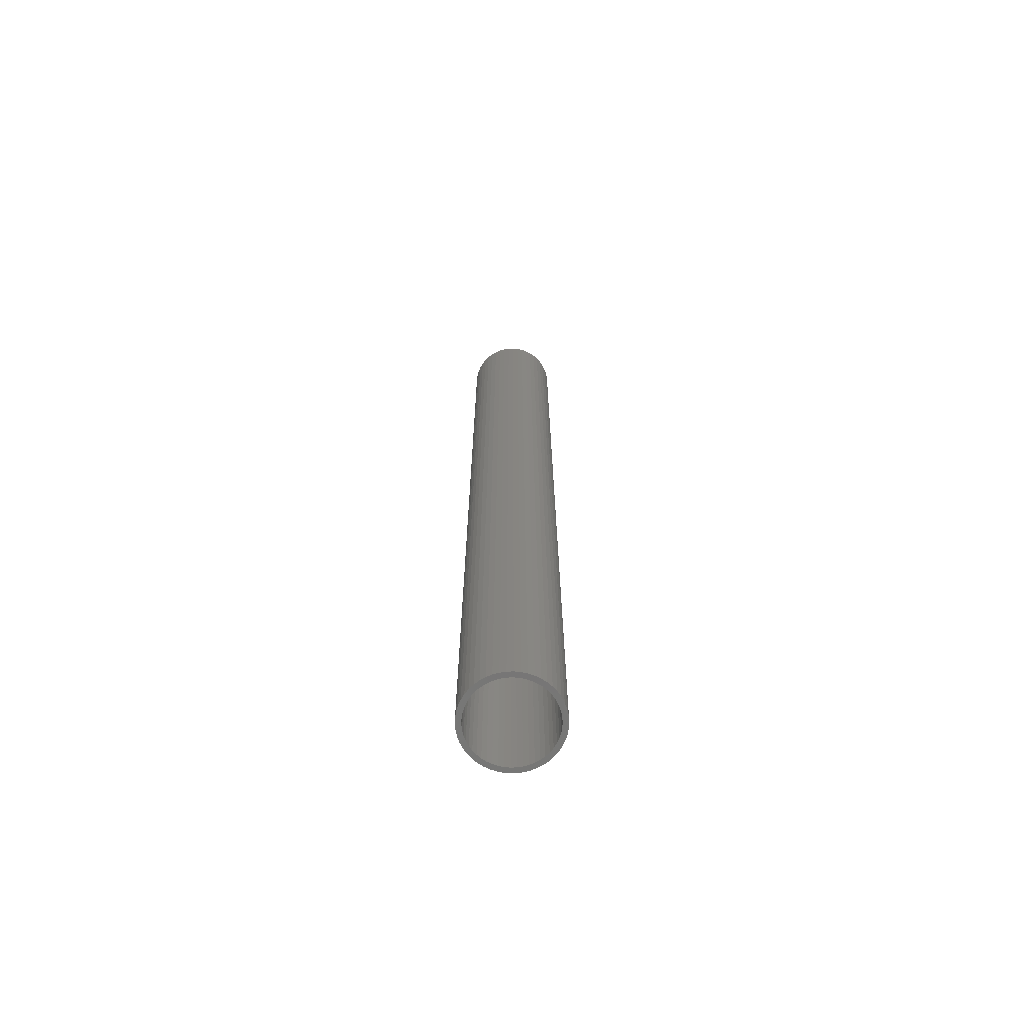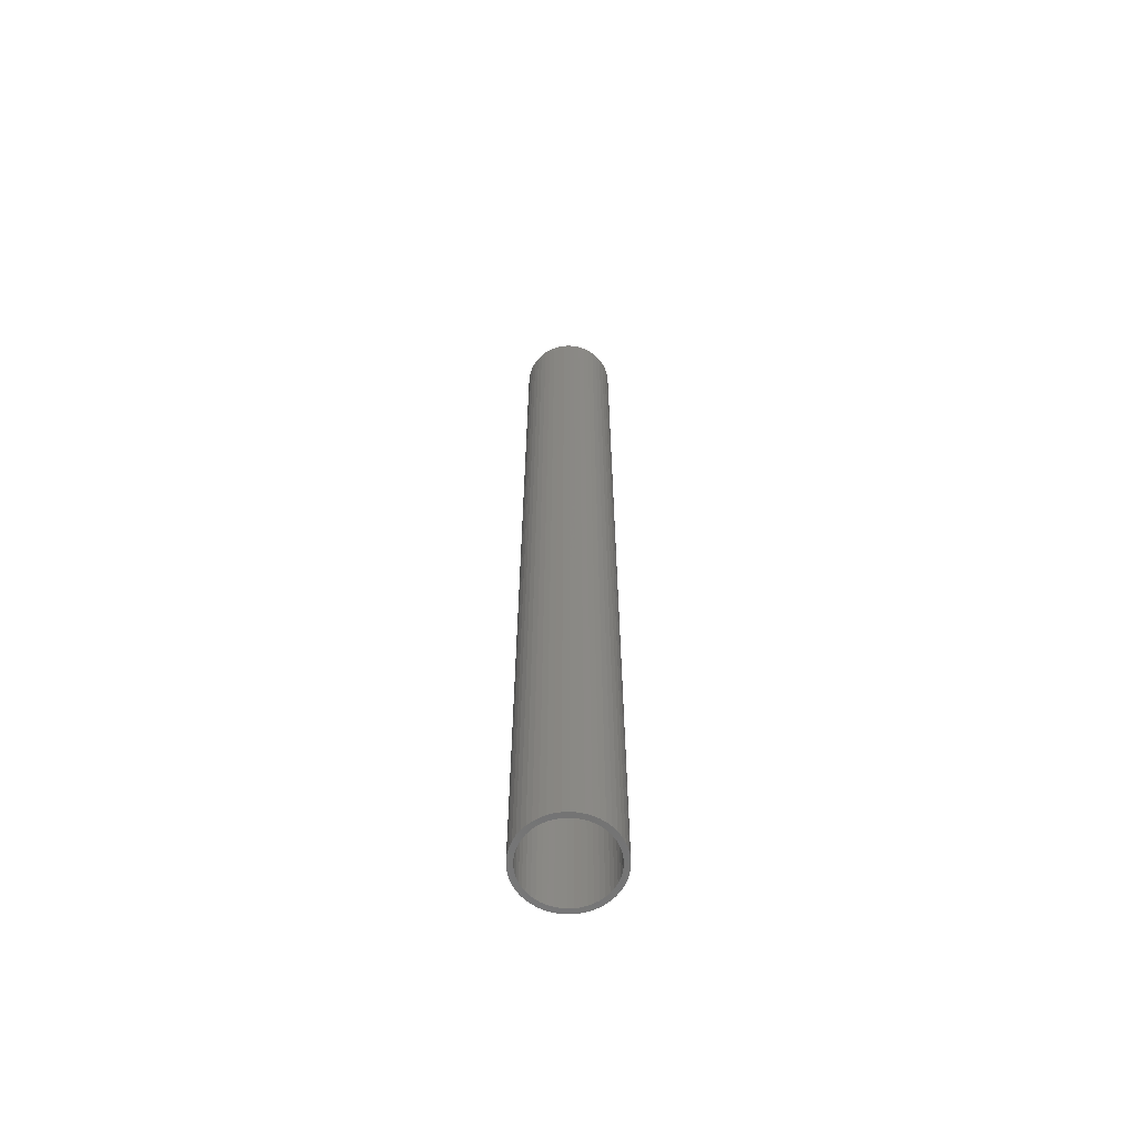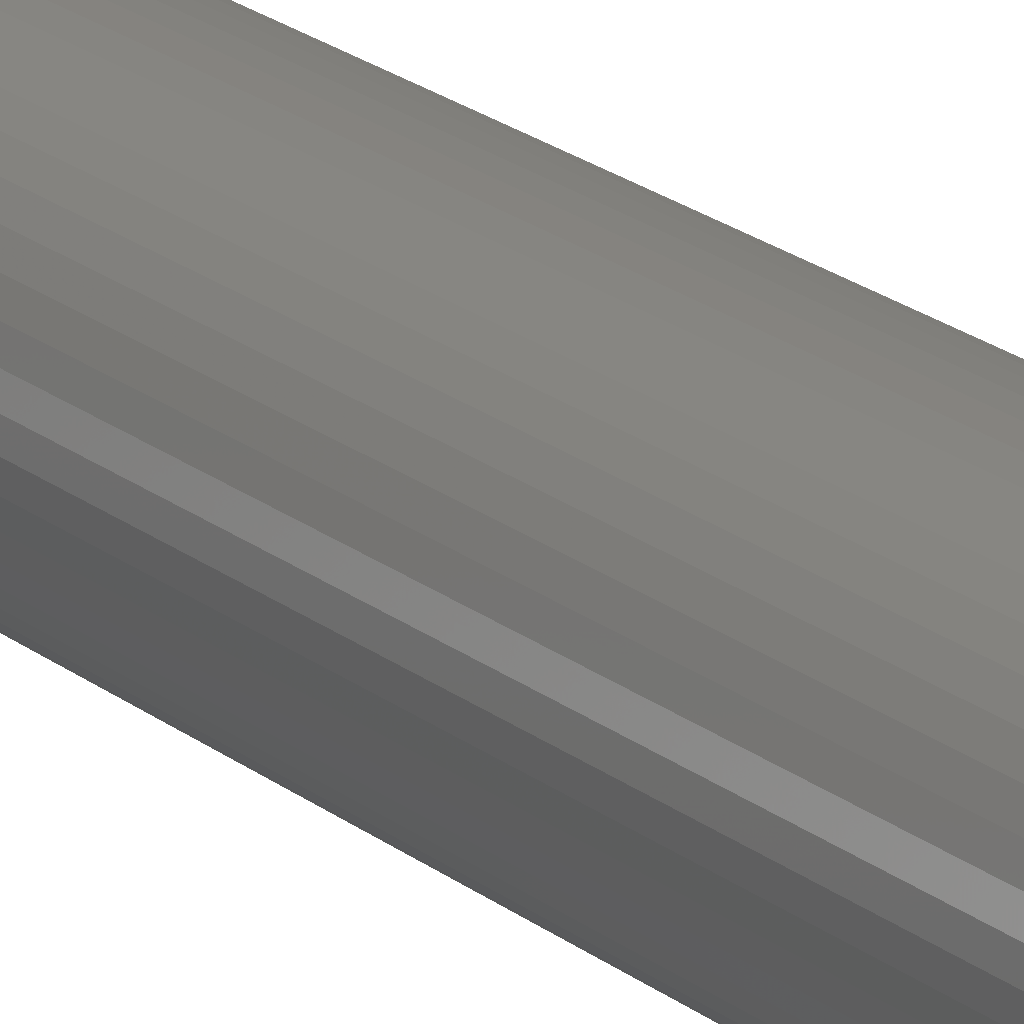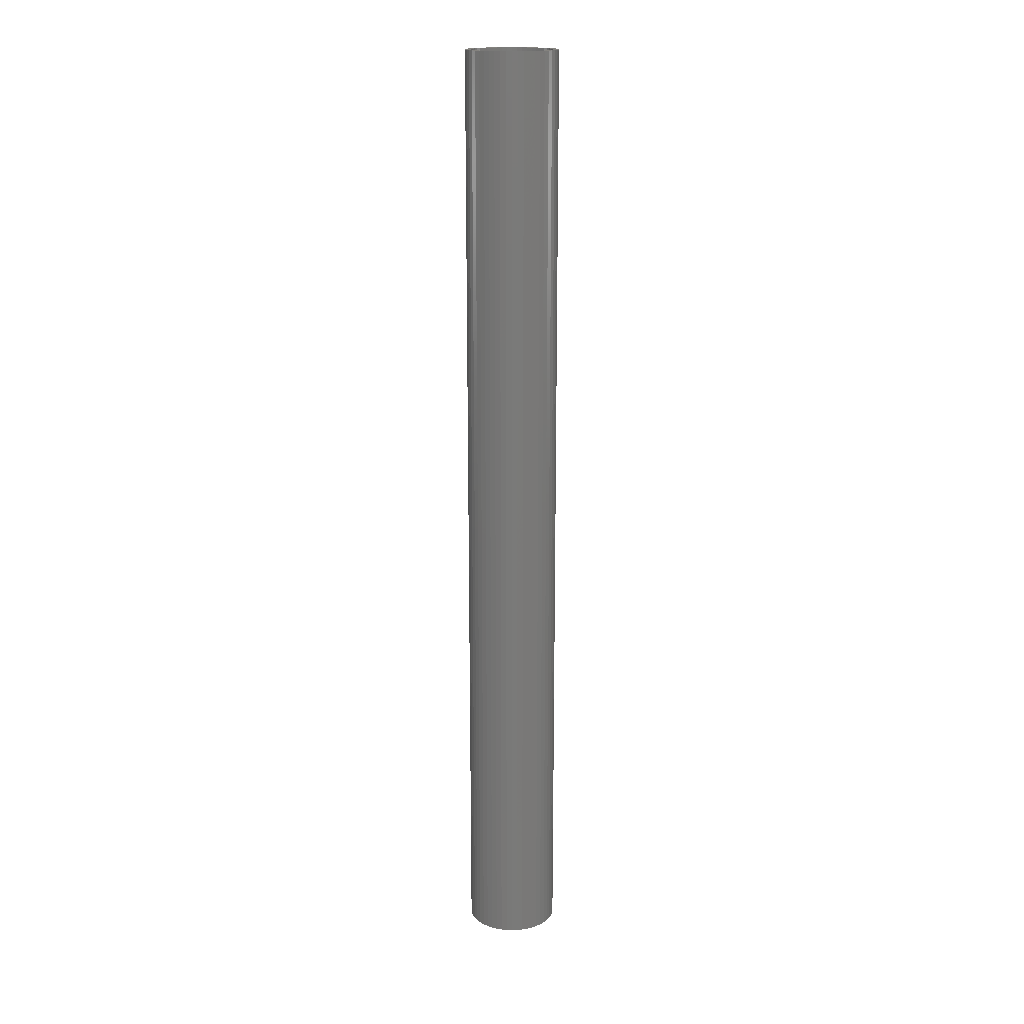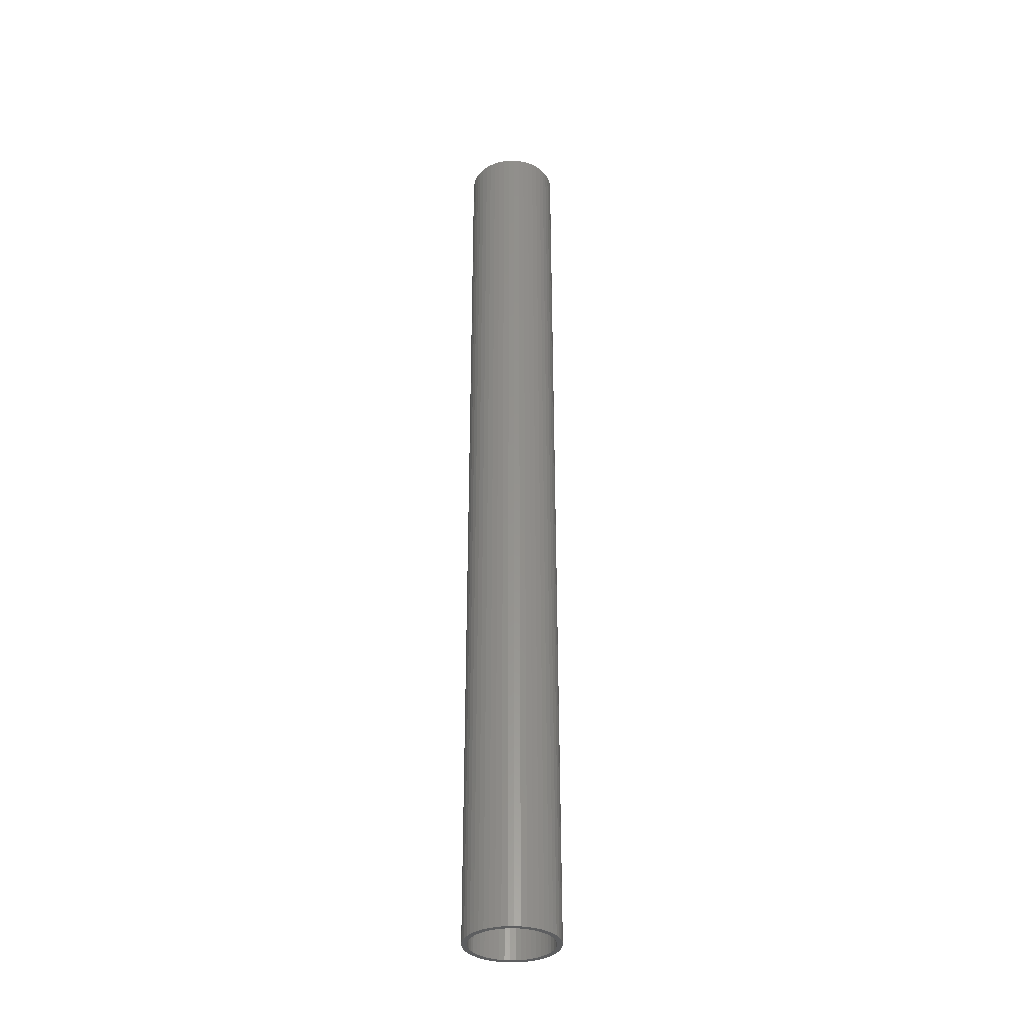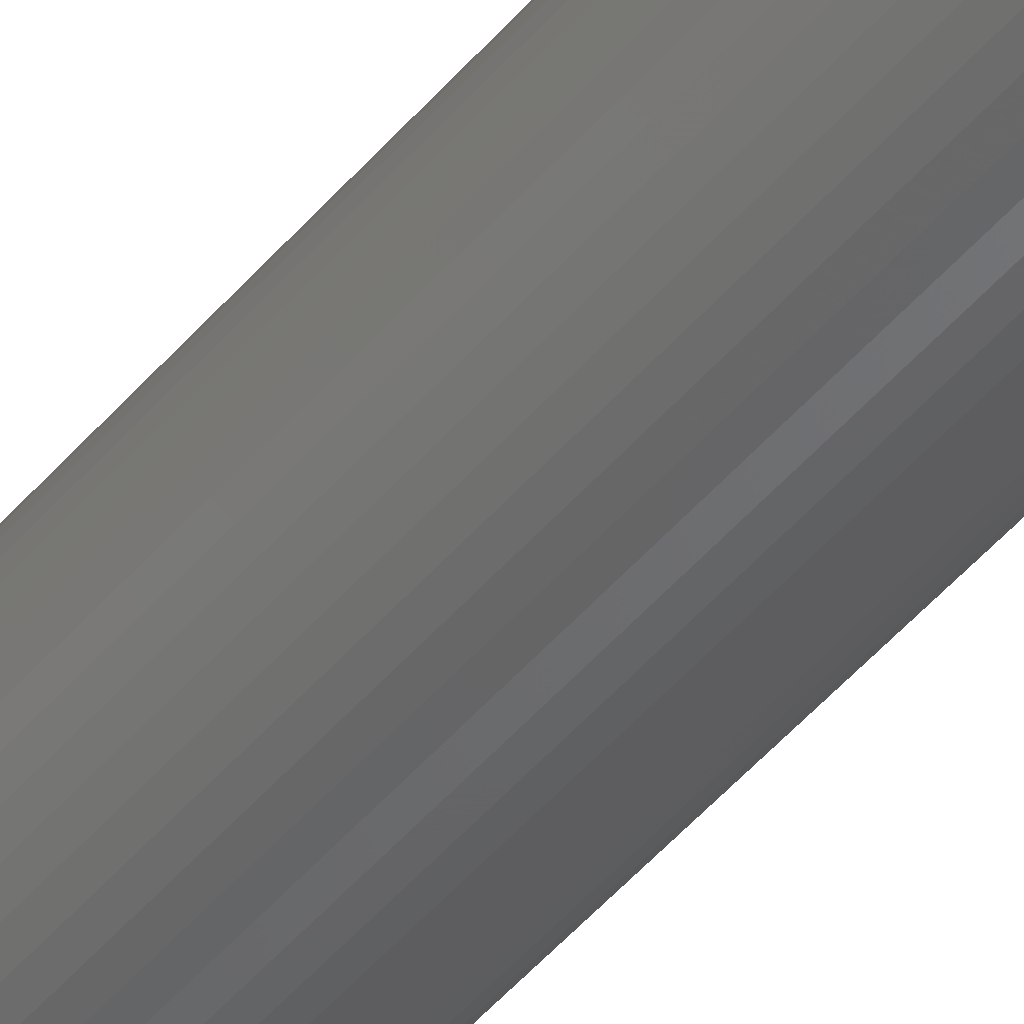
<metadata>
{"format":"stl","ext":"stl","renderer":"f3d","projection":"perspective","resolution":1024,"background":"white","views":[{"elev":-69.0,"azim":45.1,"up":"+Z"},{"elev":-62.7,"azim":154.0,"up":"+Z"},{"elev":16.9,"azim":-30.3,"up":"+Y"},{"elev":17.4,"azim":68.6,"up":"+Z"},{"elev":-34.2,"azim":65.8,"up":"+Z"},{"elev":-45.6,"azim":143.1,"up":"+Y"}]}
</metadata>
<code>
# stl→obj: 200 verts, 400 faces
v 1.75 0 18
v 1.736 0.2193 -18
v 1.736 0.2193 18
v 1.75 0 -18
v -1.75 0 -18
v -1.736 0.2193 18
v -1.736 0.2193 -18
v -1.75 0 18
v 0.1099 1.747 -18
v -0.1099 1.747 18
v 0.1099 1.747 18
v -0.1099 1.747 -18
v -0.1099 -1.747 -18
v 0.1099 -1.747 18
v -0.1099 -1.747 18
v 0.1099 -1.747 -18
v 1.276 1.198 -18
v 1.115 1.348 18
v 1.276 1.198 18
v 1.115 1.348 -18
v -1.115 1.348 -18
v -1.276 1.198 18
v -1.115 1.348 18
v -1.276 1.198 -18
v -0.5408 1.664 -18
v -0.7451 1.583 18
v -0.5408 1.664 18
v -0.7451 1.583 -18
v 1.534 -0.8431 18
v 1.627 -0.6442 -18
v 1.627 -0.6442 18
v 1.534 -0.8431 -18
v 1.627 0.6442 18
v 1.534 0.8431 -18
v 1.534 0.8431 18
v 1.627 0.6442 -18
v 0.7451 1.583 -18
v 0.5408 1.664 18
v 0.7451 1.583 18
v 0.5408 1.664 -18
v 0.9377 1.478 18
v 0.9377 1.478 -18
v -1.627 0.6442 -18
v -1.534 0.8431 18
v -1.534 0.8431 -18
v -1.627 0.6442 18
v -1.416 1.029 -18
v -1.416 1.029 18
v 1.55 0 18
v 1.538 0.1943 18
v 1.695 0.4352 18
v 1.736 -0.2193 18
v 1.501 0.3855 18
v 1.538 -0.1943 18
v 1.695 -0.4352 18
v 1.441 0.5706 18
v 1.358 0.7467 18
v 1.416 1.029 18
v 1.254 0.9111 18
v 1.13 1.061 18
v 0.988 1.194 18
v 0.8305 1.309 18
v 0.66 1.402 18
v 0.479 1.474 18
v 0.3279 1.719 18
v 0.2904 1.523 18
v 0.09732 1.547 18
v -0.09732 1.547 18
v -0.2904 1.523 18
v -0.3279 1.719 18
v -0.479 1.474 18
v -0.66 1.402 18
v -0.8305 1.309 18
v -0.9377 1.478 18
v -0.988 1.194 18
v -1.13 1.061 18
v -1.254 0.9111 18
v -1.358 0.7467 18
v -1.441 0.5706 18
v -1.501 0.3855 18
v -1.695 0.4352 18
v -1.538 0.1943 18
v 1.501 -0.3855 18
v 1.441 -0.5706 18
v 1.358 -0.7467 18
v 1.416 -1.029 18
v 1.254 -0.9111 18
v 1.276 -1.198 18
v 1.13 -1.061 18
v 1.115 -1.348 18
v 0.988 -1.194 18
v 0.9377 -1.478 18
v 0.8305 -1.309 18
v 0.7451 -1.583 18
v 0.66 -1.402 18
v 0.5408 -1.664 18
v 0.479 -1.474 18
v 0.3279 -1.719 18
v 0.2904 -1.523 18
v 0.09732 -1.547 18
v -0.09732 -1.547 18
v -0.2904 -1.523 18
v -0.3279 -1.719 18
v -0.479 -1.474 18
v -0.5408 -1.664 18
v -0.66 -1.402 18
v -0.7451 -1.583 18
v -0.8305 -1.309 18
v -0.9377 -1.478 18
v -0.988 -1.194 18
v -1.115 -1.348 18
v -1.13 -1.061 18
v -1.276 -1.198 18
v -1.254 -0.9111 18
v -1.416 -1.029 18
v -1.358 -0.7467 18
v -1.534 -0.8431 18
v -1.441 -0.5706 18
v -1.627 -0.6442 18
v -1.501 -0.3855 18
v -1.695 -0.4352 18
v -1.538 -0.1943 18
v -1.736 -0.2193 18
v -1.55 0 18
v -0.9377 1.478 -18
v -0.3279 1.719 -18
v 1.55 0 -18
v 1.736 -0.2193 -18
v 1.538 -0.1943 -18
v 1.695 -0.4352 -18
v 1.501 -0.3855 -18
v 1.538 0.1943 -18
v 1.695 0.4352 -18
v 1.441 -0.5706 -18
v 1.358 -0.7467 -18
v 1.416 -1.029 -18
v 1.254 -0.9111 -18
v 1.276 -1.198 -18
v 1.13 -1.061 -18
v 1.115 -1.348 -18
v 0.988 -1.194 -18
v 0.9377 -1.478 -18
v 0.8305 -1.309 -18
v 0.7451 -1.583 -18
v 0.66 -1.402 -18
v 0.5408 -1.664 -18
v 0.479 -1.474 -18
v 0.3279 -1.719 -18
v 0.2904 -1.523 -18
v 0.09732 -1.547 -18
v -0.09732 -1.547 -18
v -0.2904 -1.523 -18
v -0.3279 -1.719 -18
v -0.479 -1.474 -18
v -0.5408 -1.664 -18
v -0.66 -1.402 -18
v -0.7451 -1.583 -18
v -0.8305 -1.309 -18
v -0.9377 -1.478 -18
v -0.988 -1.194 -18
v -1.115 -1.348 -18
v -1.13 -1.061 -18
v -1.276 -1.198 -18
v -1.254 -0.9111 -18
v -1.416 -1.029 -18
v -1.358 -0.7467 -18
v -1.534 -0.8431 -18
v -1.441 -0.5706 -18
v -1.627 -0.6442 -18
v -1.501 -0.3855 -18
v -1.695 -0.4352 -18
v -1.538 -0.1943 -18
v 1.501 0.3855 -18
v 1.441 0.5706 -18
v 1.358 0.7467 -18
v 1.416 1.029 -18
v 1.254 0.9111 -18
v 1.13 1.061 -18
v 0.988 1.194 -18
v 0.8305 1.309 -18
v 0.66 1.402 -18
v 0.479 1.474 -18
v 0.3279 1.719 -18
v 0.2904 1.523 -18
v 0.09732 1.547 -18
v -0.09732 1.547 -18
v -0.2904 1.523 -18
v -0.479 1.474 -18
v -0.66 1.402 -18
v -0.8305 1.309 -18
v -0.988 1.194 -18
v -1.13 1.061 -18
v -1.254 0.9111 -18
v -1.358 0.7467 -18
v -1.441 0.5706 -18
v -1.501 0.3855 -18
v -1.695 0.4352 -18
v -1.538 0.1943 -18
v -1.55 0 -18
v -1.736 -0.2193 -18
f 1 2 3
f 2 1 4
f 5 6 7
f 6 5 8
f 9 10 11
f 10 9 12
f 13 14 15
f 14 13 16
f 17 18 19
f 18 17 20
f 21 22 23
f 22 21 24
f 25 26 27
f 26 25 28
f 29 30 31
f 30 29 32
f 33 34 35
f 34 33 36
f 37 38 39
f 38 37 40
f 20 41 18
f 41 20 42
f 43 44 45
f 44 43 46
f 47 22 24
f 22 47 48
f 49 1 3
f 50 3 51
f 1 49 52
f 53 51 33
f 54 52 49
f 52 54 55
f 3 50 49
f 56 33 35
f 51 53 50
f 33 56 53
f 57 35 58
f 35 57 56
f 59 58 19
f 58 59 57
f 19 60 59
f 18 60 19
f 18 61 60
f 41 61 18
f 41 62 61
f 39 62 41
f 39 63 62
f 38 63 39
f 38 64 63
f 65 64 38
f 65 66 64
f 11 66 65
f 11 67 66
f 11 68 67
f 10 68 11
f 10 69 68
f 70 69 10
f 70 71 69
f 27 71 70
f 27 72 71
f 26 72 27
f 26 73 72
f 74 73 26
f 74 75 73
f 23 75 74
f 23 76 75
f 22 76 23
f 76 22 77
f 48 77 22
f 77 48 78
f 44 78 48
f 78 44 79
f 46 79 44
f 79 46 80
f 81 80 46
f 80 81 82
f 83 55 54
f 55 83 31
f 84 31 83
f 31 84 29
f 85 29 84
f 29 85 86
f 87 86 85
f 86 87 88
f 89 88 87
f 89 90 88
f 91 90 89
f 91 92 90
f 93 92 91
f 93 94 92
f 95 94 93
f 95 96 94
f 97 96 95
f 97 98 96
f 99 98 97
f 99 14 98
f 100 14 99
f 101 14 100
f 101 15 14
f 102 15 101
f 102 103 15
f 104 103 102
f 104 105 103
f 106 105 104
f 106 107 105
f 108 107 106
f 108 109 107
f 110 109 108
f 110 111 109
f 112 111 110
f 113 112 114
f 112 113 111
f 115 114 116
f 114 115 113
f 117 116 118
f 119 118 120
f 116 117 115
f 121 120 122
f 123 122 124
f 6 82 81
f 118 119 117
f 82 6 124
f 120 121 119
f 8 124 6
f 122 123 121
f 124 8 123
f 28 74 26
f 74 28 125
f 126 27 70
f 27 126 25
f 127 4 128
f 129 128 130
f 4 127 2
f 131 130 30
f 132 2 127
f 2 132 133
f 128 129 127
f 134 30 32
f 130 131 129
f 30 134 131
f 135 32 136
f 32 135 134
f 137 136 138
f 136 137 135
f 138 139 137
f 140 139 138
f 140 141 139
f 142 141 140
f 142 143 141
f 144 143 142
f 144 145 143
f 146 145 144
f 146 147 145
f 148 147 146
f 148 149 147
f 16 149 148
f 16 150 149
f 16 151 150
f 13 151 16
f 13 152 151
f 153 152 13
f 153 154 152
f 155 154 153
f 155 156 154
f 157 156 155
f 157 158 156
f 159 158 157
f 159 160 158
f 161 160 159
f 161 162 160
f 163 162 161
f 162 163 164
f 165 164 163
f 164 165 166
f 167 166 165
f 166 167 168
f 169 168 167
f 168 169 170
f 171 170 169
f 170 171 172
f 173 133 132
f 133 173 36
f 174 36 173
f 36 174 34
f 175 34 174
f 34 175 176
f 177 176 175
f 176 177 17
f 178 17 177
f 178 20 17
f 179 20 178
f 179 42 20
f 180 42 179
f 180 37 42
f 181 37 180
f 181 40 37
f 182 40 181
f 182 183 40
f 184 183 182
f 184 9 183
f 185 9 184
f 186 9 185
f 186 12 9
f 187 12 186
f 187 126 12
f 188 126 187
f 188 25 126
f 189 25 188
f 189 28 25
f 190 28 189
f 190 125 28
f 191 125 190
f 191 21 125
f 192 21 191
f 24 192 193
f 192 24 21
f 47 193 194
f 193 47 24
f 45 194 195
f 43 195 196
f 194 45 47
f 197 196 198
f 7 198 199
f 200 172 171
f 195 43 45
f 172 200 199
f 196 197 43
f 5 199 200
f 198 7 197
f 199 5 7
f 146 94 96
f 94 146 144
f 51 36 33
f 36 51 133
f 3 133 51
f 133 3 2
f 58 17 19
f 17 58 176
f 35 176 58
f 176 35 34
f 40 65 38
f 65 40 183
f 183 11 65
f 11 183 9
f 42 39 41
f 39 42 37
f 45 48 47
f 48 45 44
f 197 46 43
f 46 197 81
f 7 81 197
f 81 7 6
f 125 23 74
f 23 125 21
f 12 70 10
f 70 12 126
f 52 4 1
f 4 52 128
f 88 136 86
f 136 88 138
f 167 119 169
f 119 167 117
f 163 115 165
f 115 163 113
f 144 92 94
f 92 144 142
f 31 130 55
f 130 31 30
f 86 32 29
f 32 86 136
f 171 123 200
f 123 171 121
f 200 8 5
f 8 200 123
f 169 121 171
f 121 169 119
f 142 90 92
f 90 142 140
f 148 96 98
f 96 148 146
f 16 98 14
f 98 16 148
f 55 128 52
f 128 55 130
f 153 15 103
f 15 153 13
f 157 105 107
f 105 157 155
f 155 103 105
f 103 155 153
f 165 117 167
f 117 165 115
f 140 88 90
f 88 140 138
f 161 109 111
f 109 161 159
f 163 111 113
f 111 163 161
f 159 107 109
f 107 159 157
f 127 50 132
f 50 127 49
f 124 198 82
f 198 124 199
f 186 67 68
f 67 186 185
f 150 101 100
f 101 150 151
f 179 60 61
f 60 179 178
f 192 75 76
f 75 192 191
f 189 71 72
f 71 189 188
f 174 57 175
f 57 174 56
f 175 59 177
f 59 175 57
f 182 63 64
f 63 182 181
f 184 64 66
f 64 184 182
f 180 61 62
f 61 180 179
f 79 194 78
f 194 79 195
f 77 192 76
f 192 77 193
f 80 195 79
f 195 80 196
f 190 72 73
f 72 190 189
f 188 69 71
f 69 188 187
f 145 97 95
f 97 145 147
f 173 56 174
f 56 173 53
f 132 53 173
f 53 132 50
f 177 60 178
f 60 177 59
f 185 66 67
f 66 185 184
f 181 62 63
f 62 181 180
f 78 193 77
f 193 78 194
f 82 196 80
f 196 82 198
f 191 73 75
f 73 191 190
f 187 68 69
f 68 187 186
f 134 83 131
f 83 134 84
f 131 54 129
f 54 131 83
f 160 112 110
f 112 160 162
f 116 168 118
f 168 116 166
f 112 164 114
f 164 112 162
f 141 93 91
f 93 141 143
f 129 49 127
f 49 129 54
f 152 104 102
f 104 152 154
f 118 170 120
f 170 118 168
f 122 199 124
f 199 122 172
f 139 87 137
f 87 139 89
f 143 95 93
f 95 143 145
f 135 84 134
f 84 135 85
f 137 85 135
f 85 137 87
f 151 102 101
f 102 151 152
f 154 106 104
f 106 154 156
f 114 166 116
f 166 114 164
f 120 172 122
f 172 120 170
f 139 91 89
f 91 139 141
f 147 99 97
f 99 147 149
f 149 100 99
f 100 149 150
f 156 108 106
f 108 156 158
f 158 110 108
f 110 158 160

</code>
